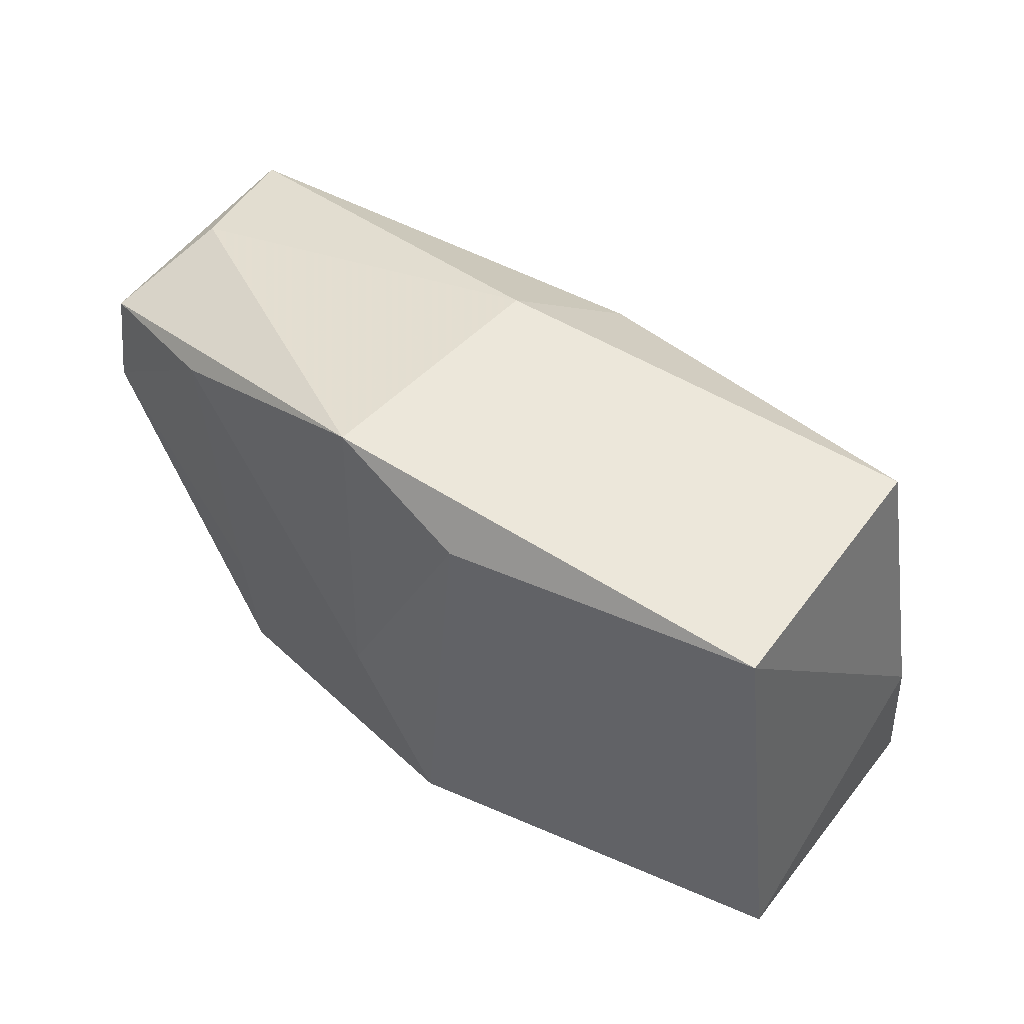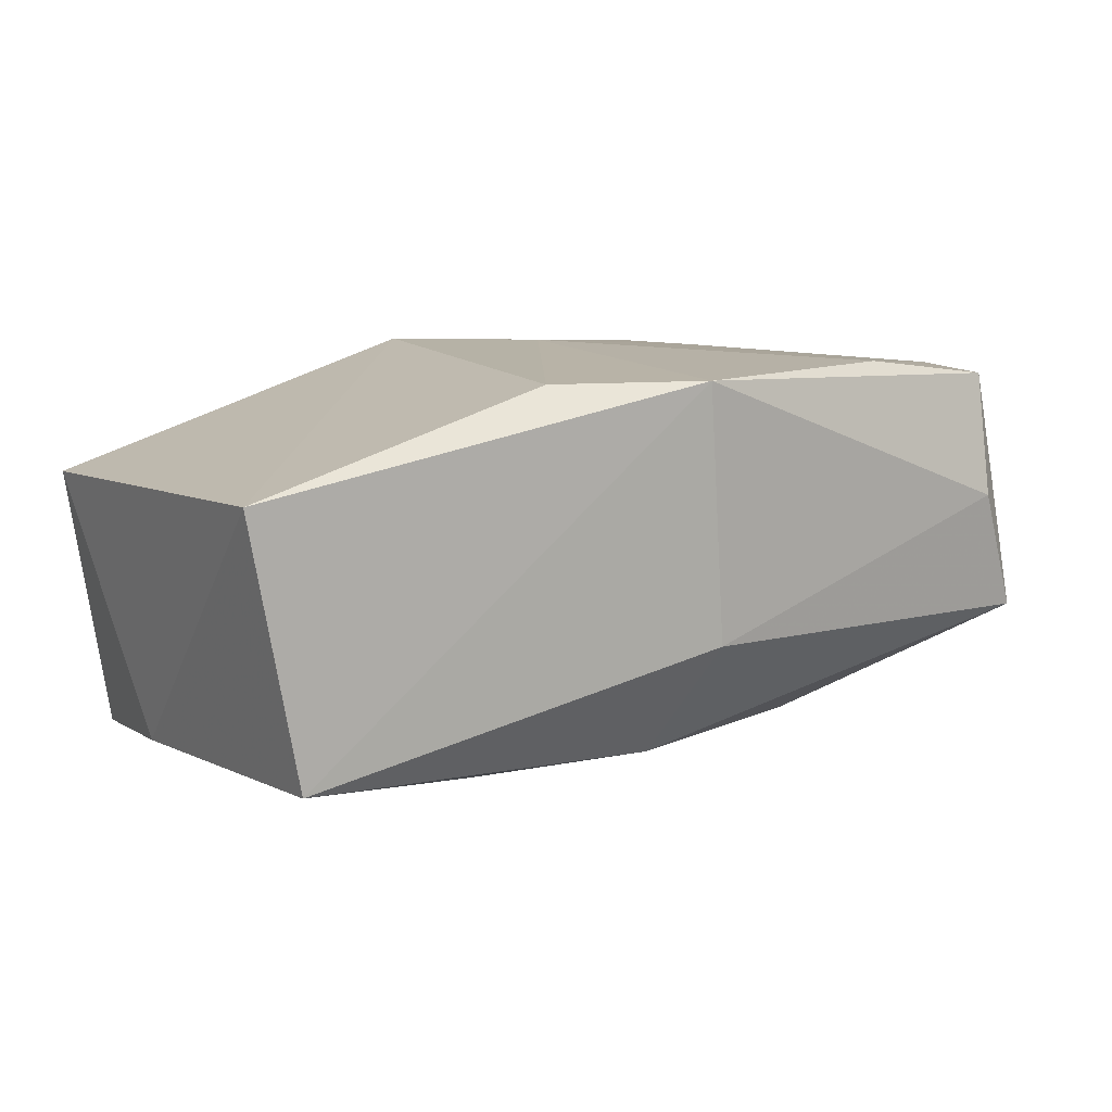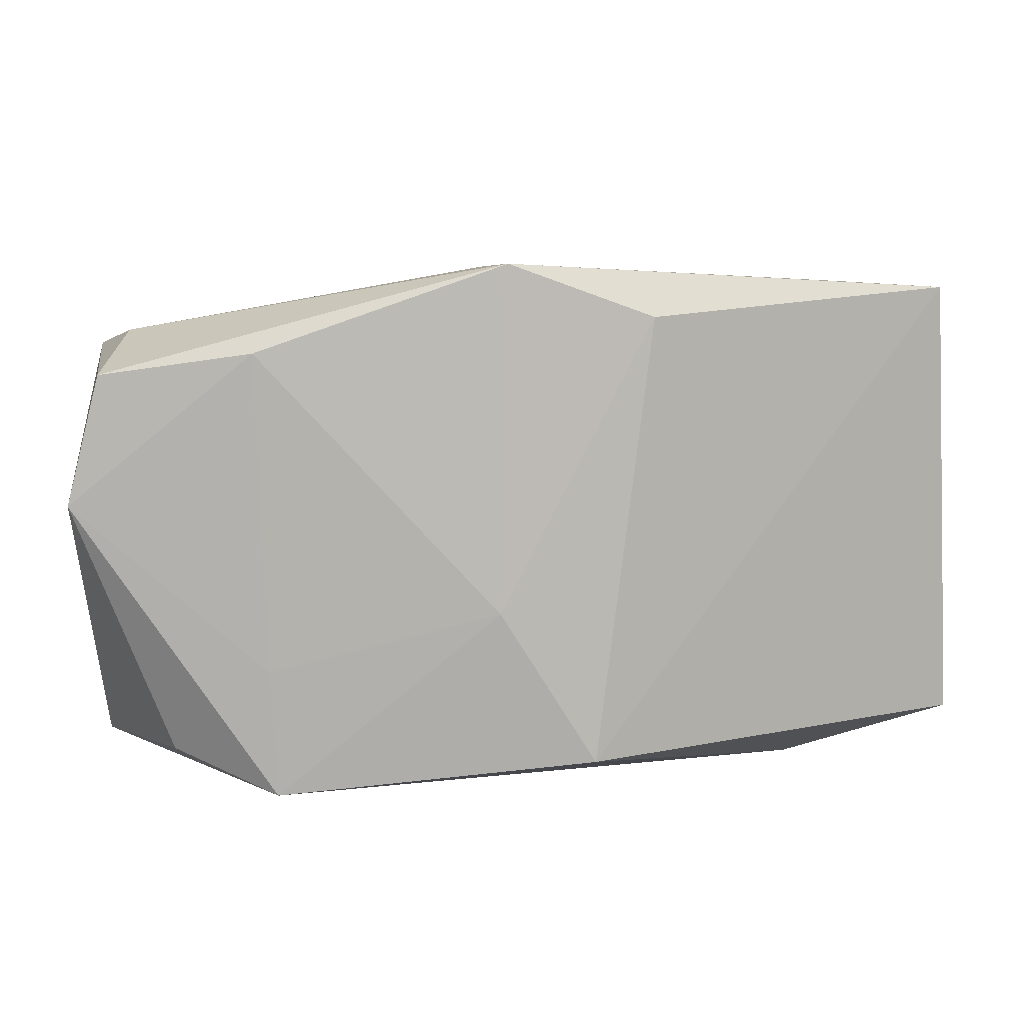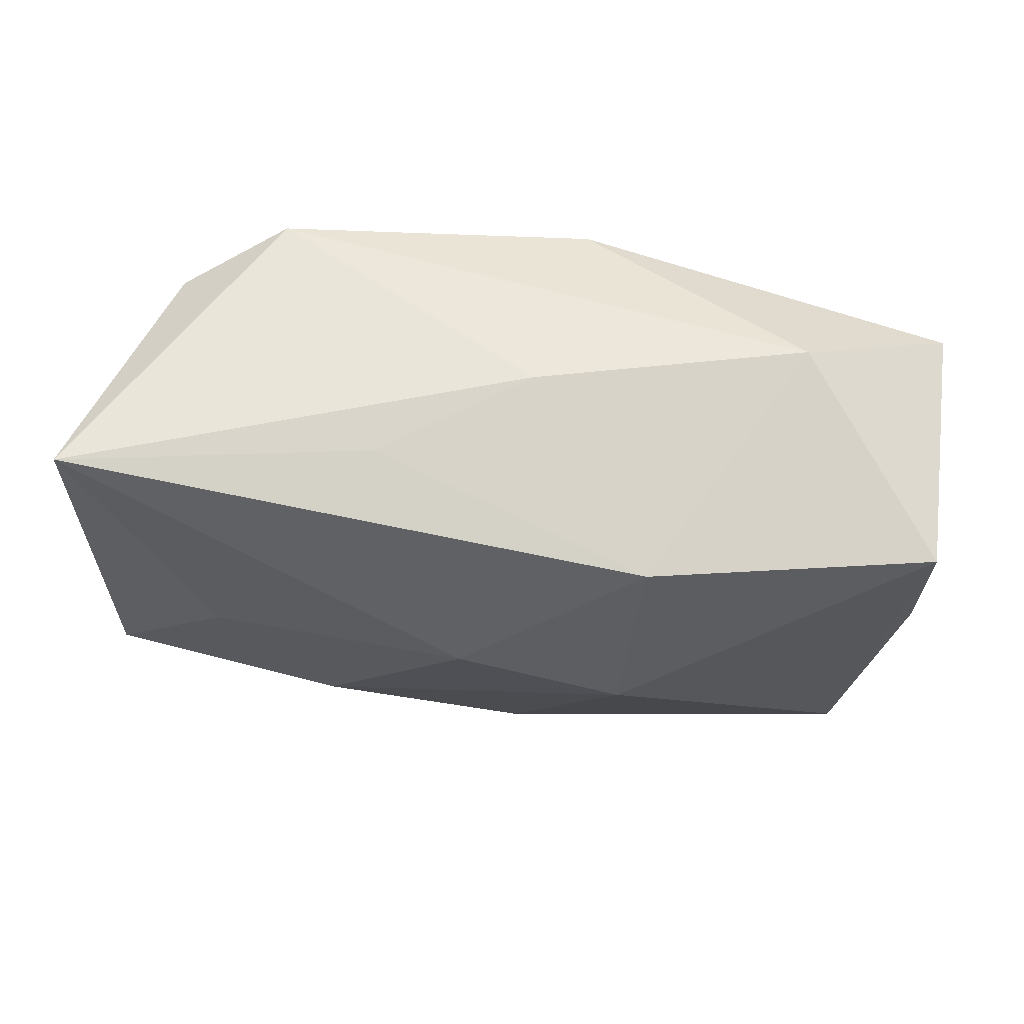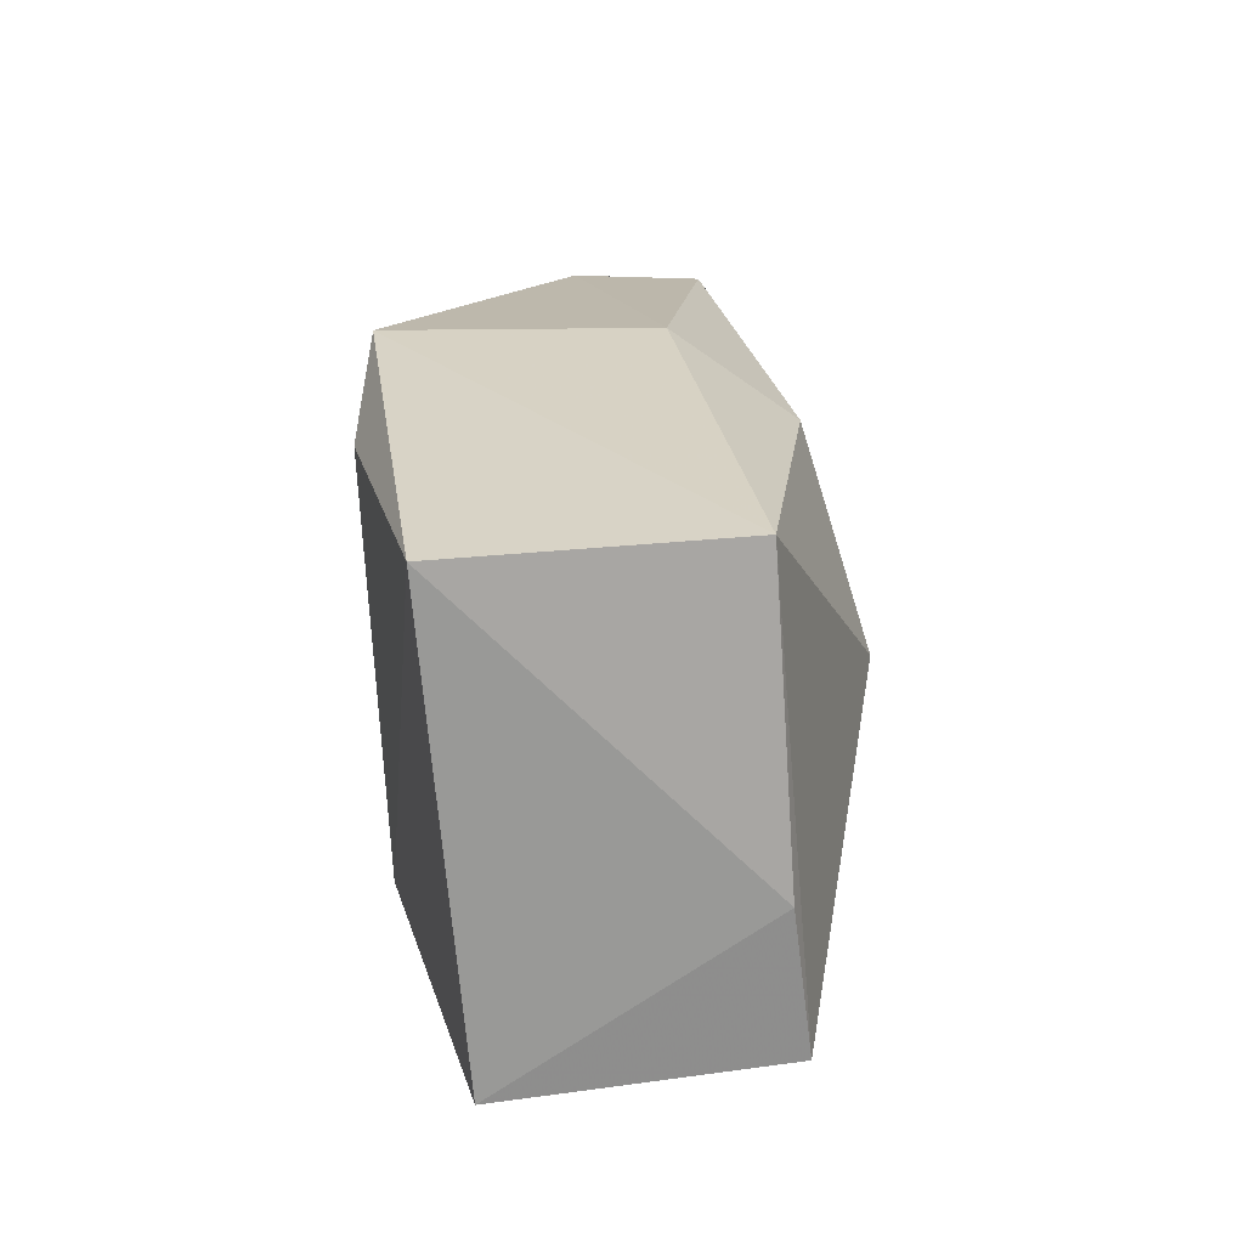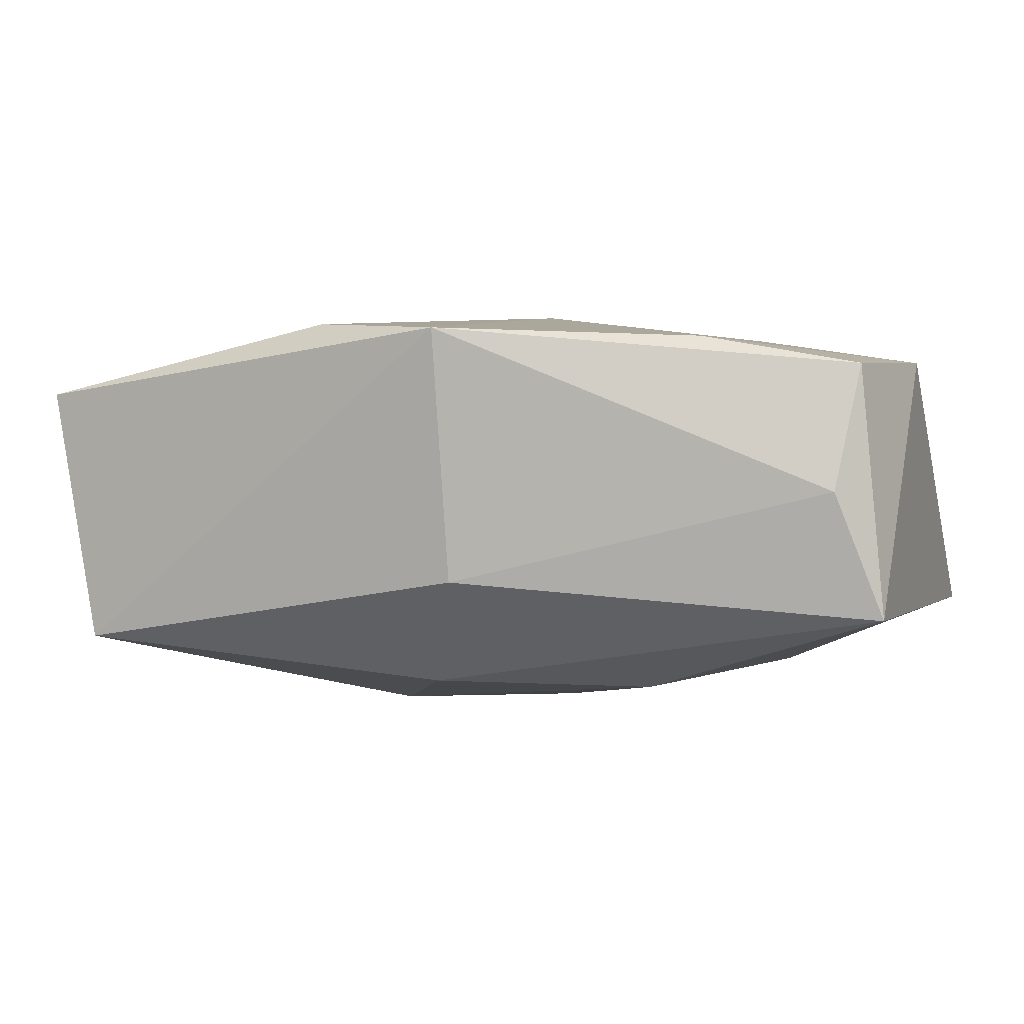
<metadata>
{"format":"obj","ext":"obj","renderer":"f3d","projection":"perspective","resolution":1024,"background":"white","views":[{"elev":48.3,"azim":44.5,"up":"+Y"},{"elev":12.8,"azim":151.0,"up":"+Z"},{"elev":6.5,"azim":-2.7,"up":"+Y"},{"elev":-32.1,"azim":-1.8,"up":"+Z"},{"elev":24.9,"azim":91.8,"up":"+Y"},{"elev":7.2,"azim":-159.8,"up":"+Z"}]}
</metadata>
<code>
v 0.01137 0.01903 0.01739
v -0.00479 -0.004098 -0.01977
v -0.02173 -0.01171 0.01517
v 0.01119 -0.0162 -0.01795
v -0.03603 0.01408 0.01454
v -0.01706 0.01081 -0.01516
v 0.02577 -0.02215 0.001944
v -0.02718 -0.0007478 -0.01401
v -0.01241 -0.02136 -0.008824
v -0.02114 -0.02283 0.0144
v 0.01002 0.002494 -0.01985
v 0.03375 0.02204 -0.01179
v -0.001066 0.02351 0.01739
v -0.001709 -0.006398 0.01739
v -0.002553 0.02345 -0.004503
v -0.03937 -0.02206 -0.01081
v 0.0375 0.02153 0.01066
v -0.03878 0.01624 -0.006836
v 0.03963 -0.01681 0.007286
v -0.02269 0.01596 0.0167
v 0.03728 -0.00258 -0.01354
v 0.001315 -0.02283 -0.001839
v -0.03468 0.0177 0.004017
v -0.03051 -0.01936 0.01056
v 0.0009188 0.01748 -0.01456
v -0.0389 0.002745 0.01401
v 0.03694 -0.01463 -0.01505
v 0.00661 -0.01961 0.01658
f 17 12 13
f 2 16 8
f 16 18 8
f 13 12 15
f 12 25 15
f 15 25 18
f 16 22 10
f 26 18 16
f 28 17 1
f 1 17 13
f 19 17 28
f 9 22 16
f 11 25 12
f 18 25 6
f 2 8 6
f 6 8 18
f 6 11 2
f 25 11 6
f 16 10 24
f 24 26 16
f 10 26 24
f 14 10 28
f 13 20 14
f 28 1 14
f 14 1 13
f 18 26 5
f 5 26 20
f 5 20 13
f 20 26 3
f 3 26 10
f 3 14 20
f 10 14 3
f 12 17 21
f 17 19 21
f 23 5 13
f 18 5 23
f 13 15 23
f 23 15 18
f 27 11 12
f 12 21 27
f 27 21 19
f 22 9 4
f 4 9 16
f 4 16 2
f 2 11 4
f 11 27 4
f 22 4 7
f 7 4 27
f 7 27 19
f 7 10 22
f 7 19 28
f 28 10 7

</code>
